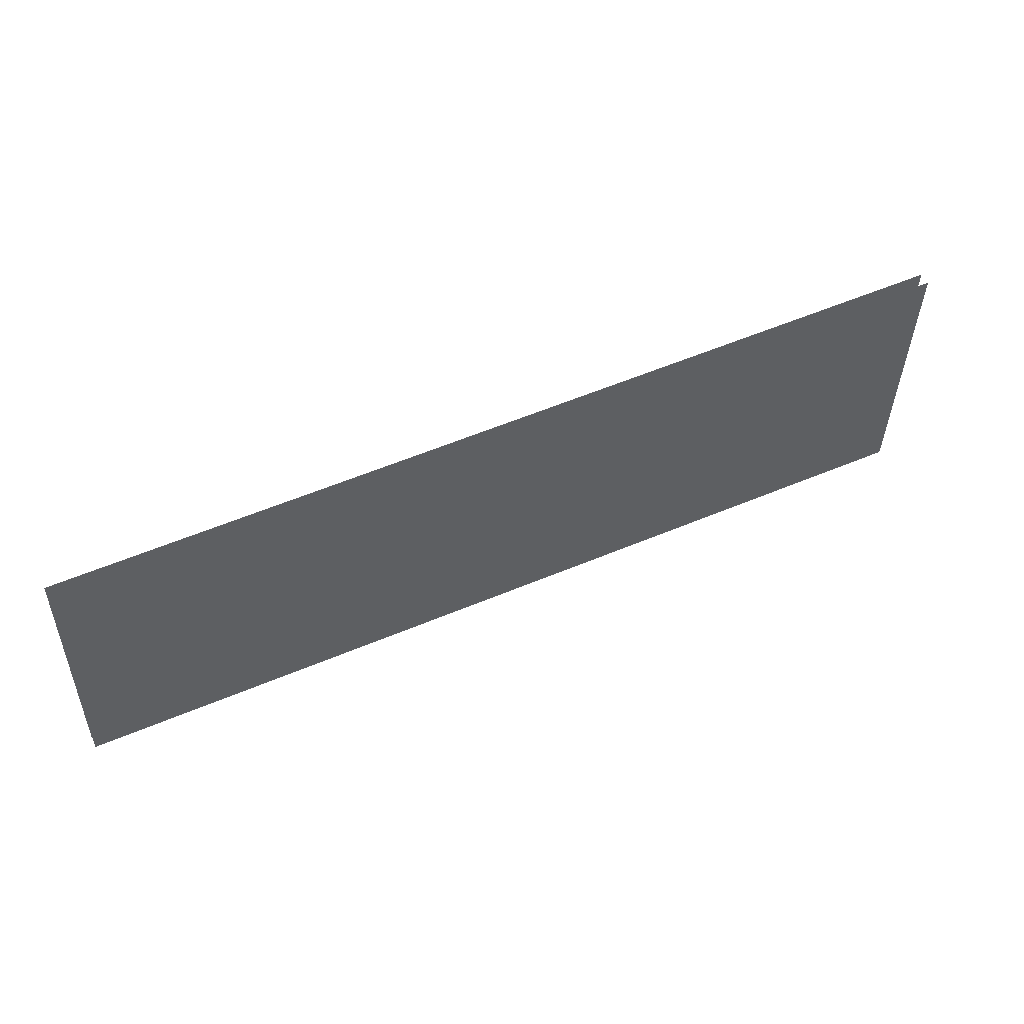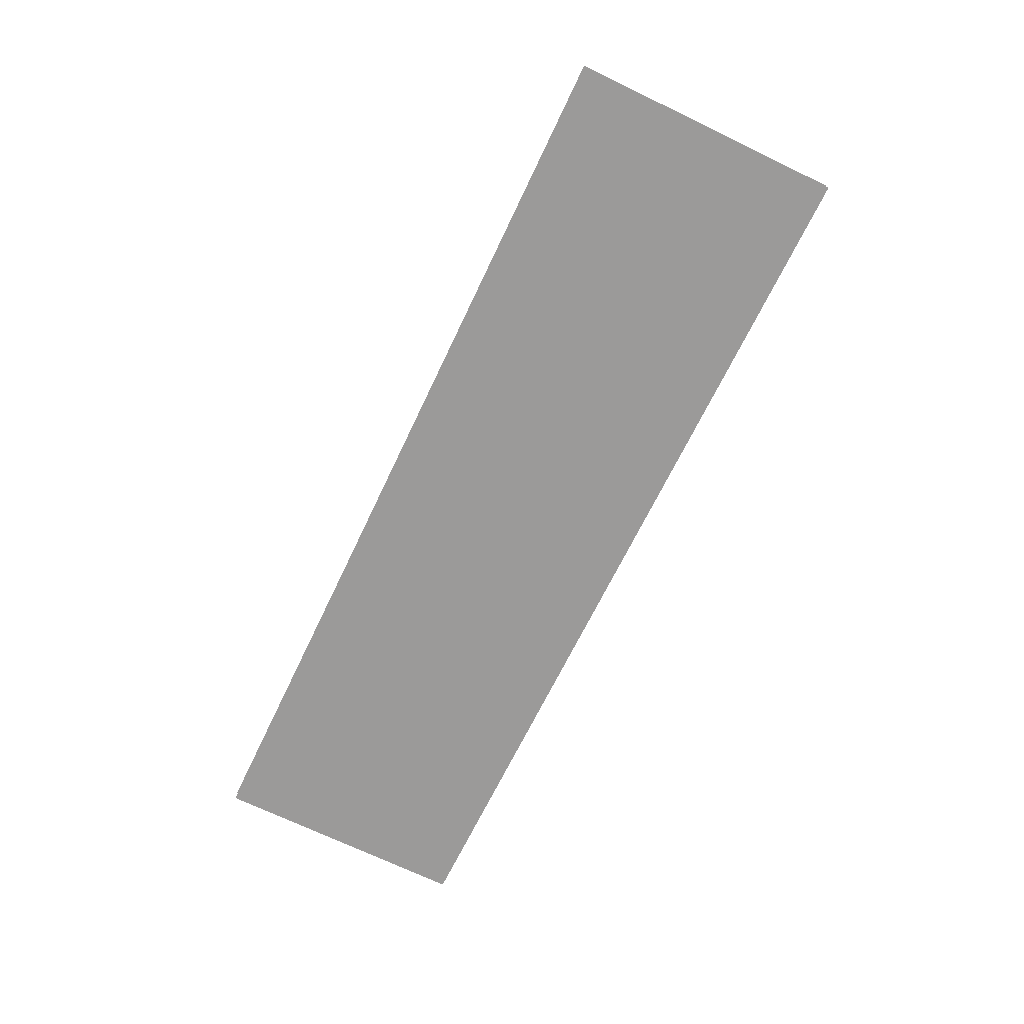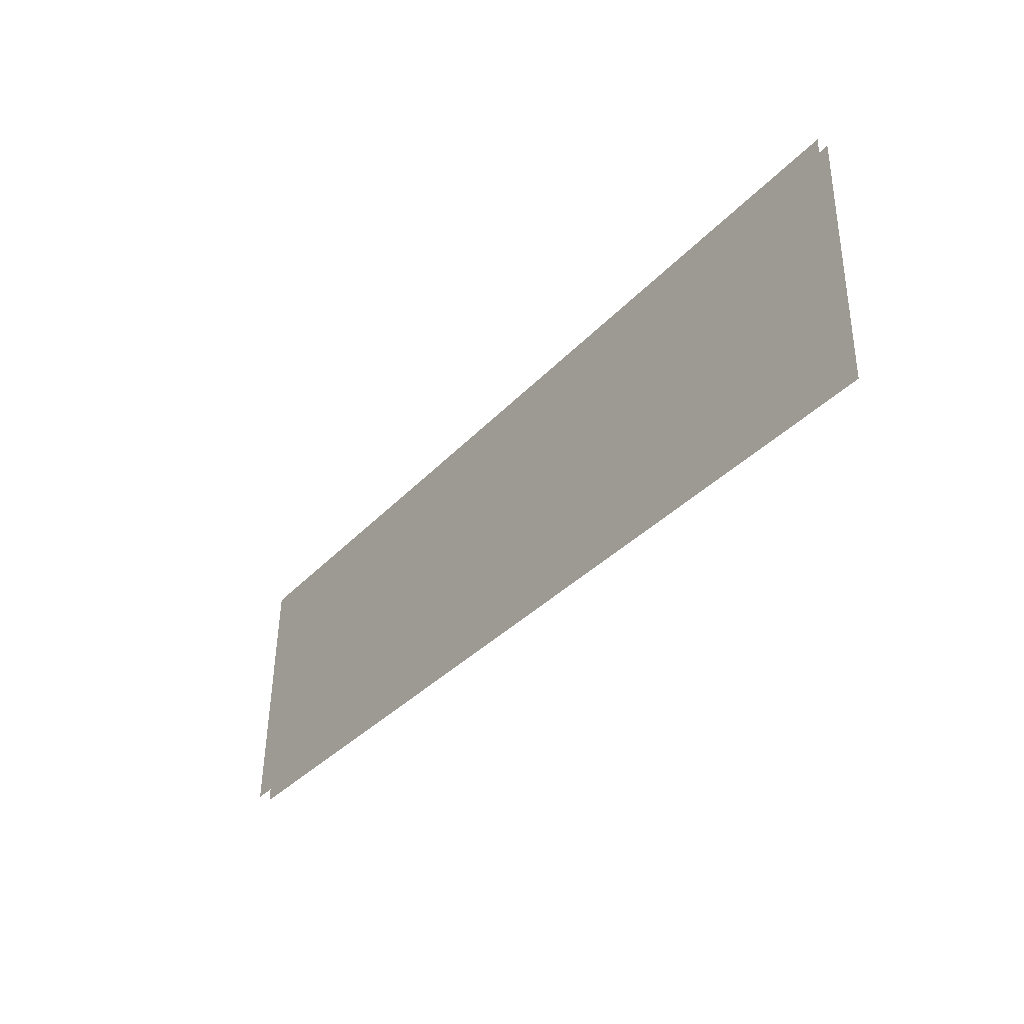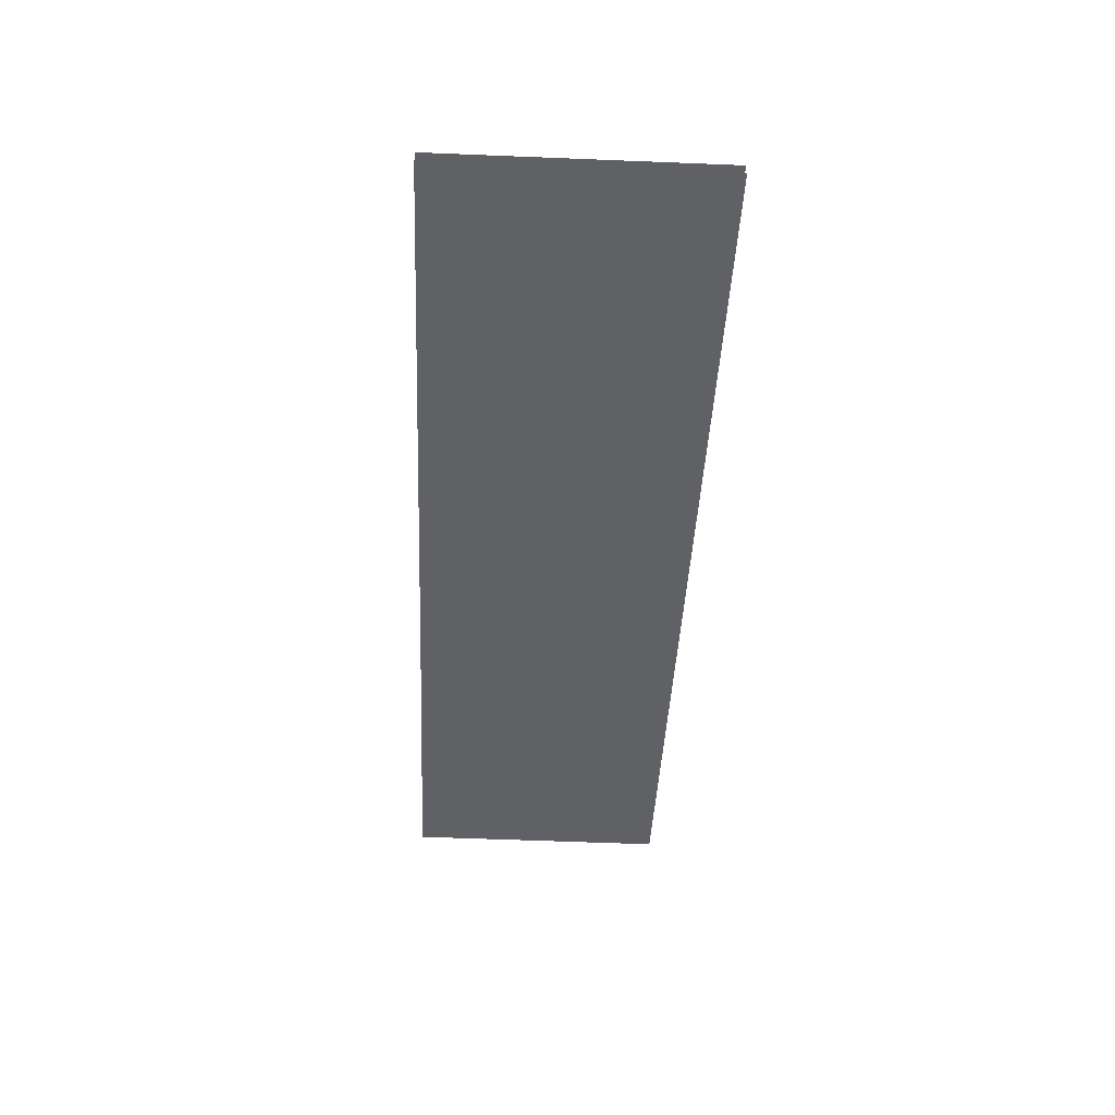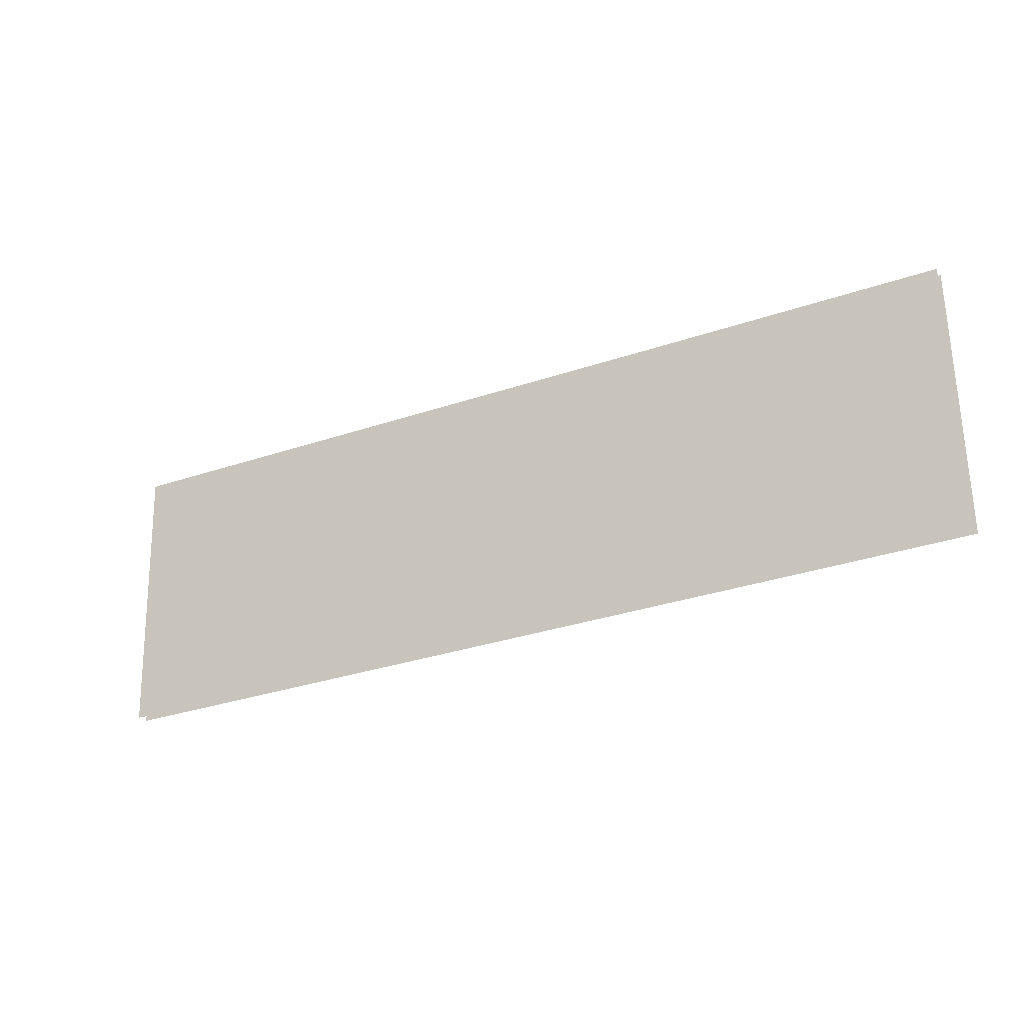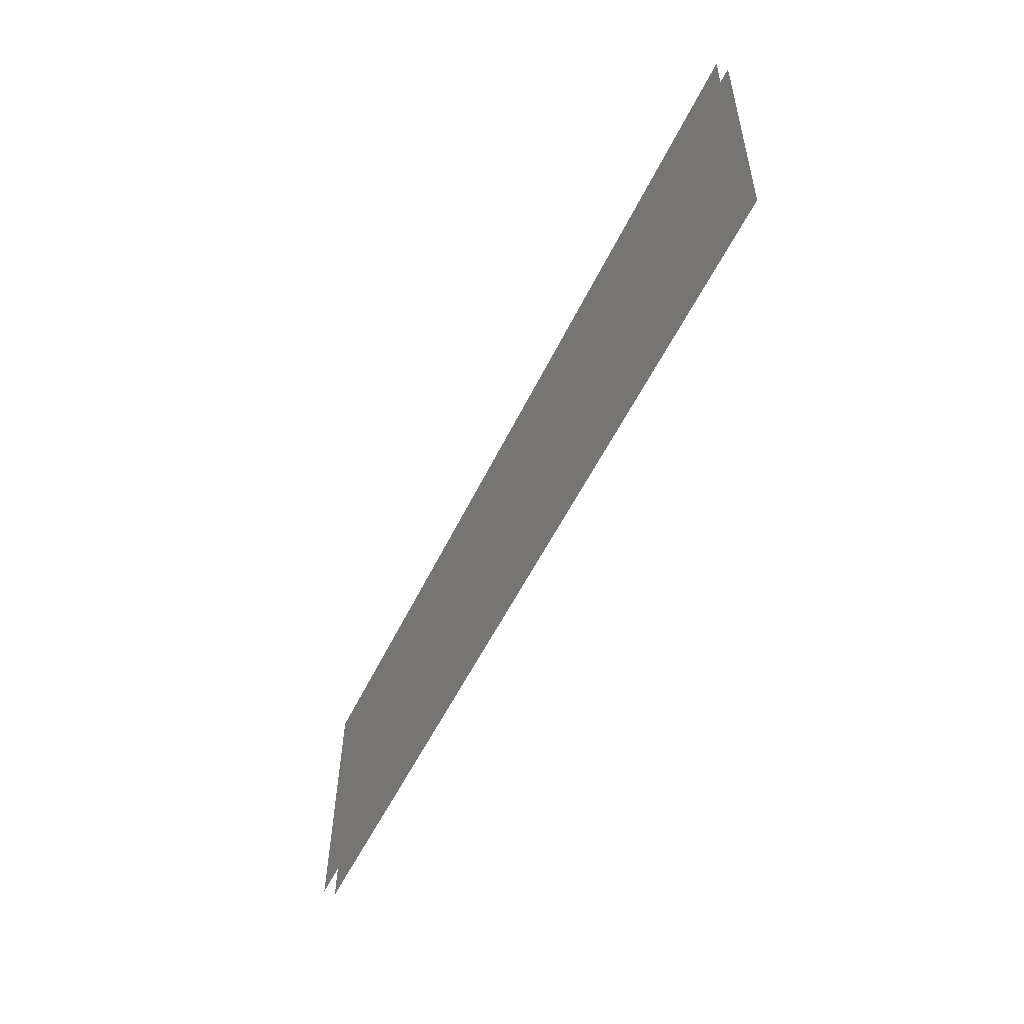
<metadata>
{"format":"obj","ext":"obj","renderer":"f3d","projection":"perspective","resolution":1024,"background":"white","views":[{"elev":54.3,"azim":154.8,"up":"+Y"},{"elev":-69.5,"azim":-114.5,"up":"+Z"},{"elev":-38.1,"azim":-127.0,"up":"+Y"},{"elev":-45.8,"azim":-91.5,"up":"+Z"},{"elev":-24.6,"azim":28.8,"up":"+Y"},{"elev":-55.5,"azim":-115.3,"up":"+Y"}]}
</metadata>
<code>
o floor_2
v 10.58 -4.712 0
v 10.58 -4.712 -0.1
v 10.62 -6.979 0
v 10.62 -6.979 -0.1
v 18.13 -6.765 0
v 18.13 -6.765 -0.1
v 18.11 -6.103 0
v 18.11 -6.103 -0.1
v 18.07 -4.588 0
v 18.07 -4.588 -0.1
v 15.49 -4.635 0
v 15.49 -4.635 -0.1
f 1 3 11
f 12 4 2
f 11 3 5
f 6 4 12
f 11 5 7
f 8 6 12
f 11 7 9
f 10 8 12

</code>
